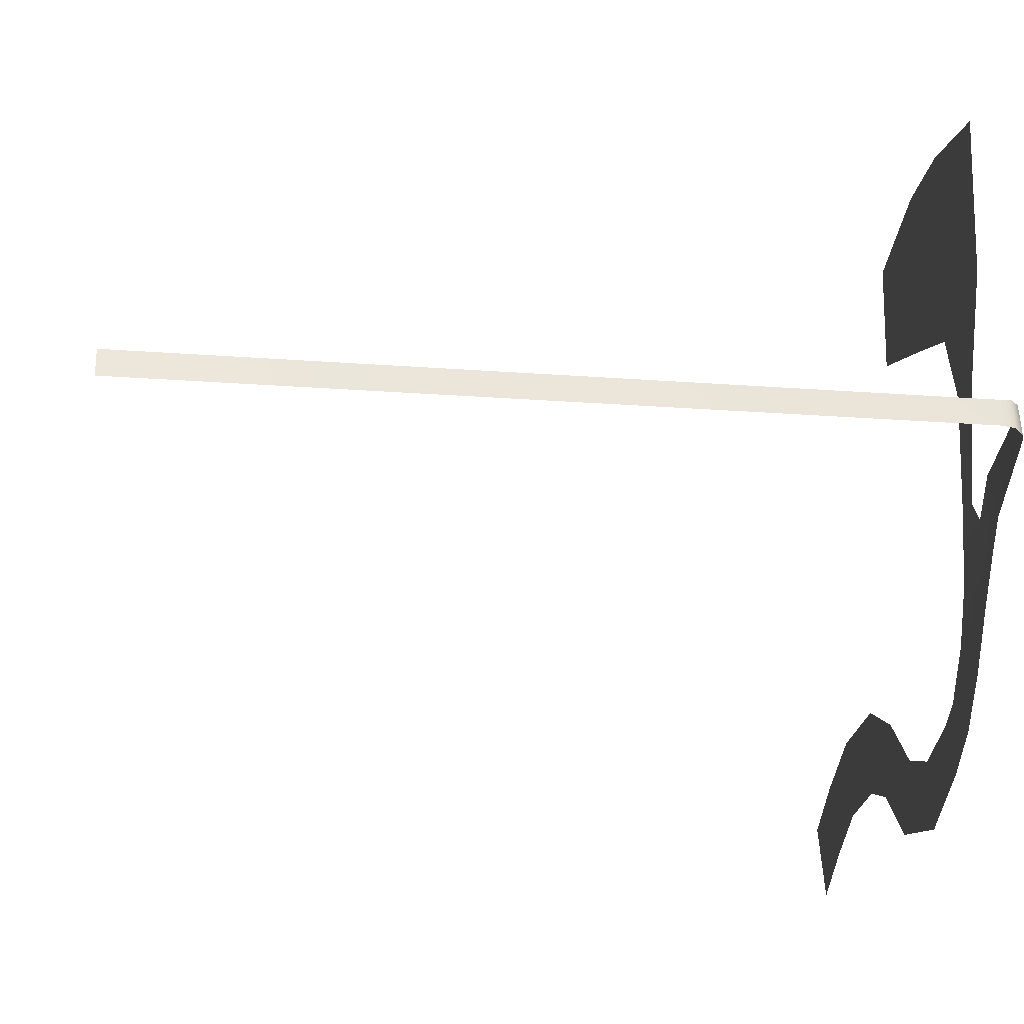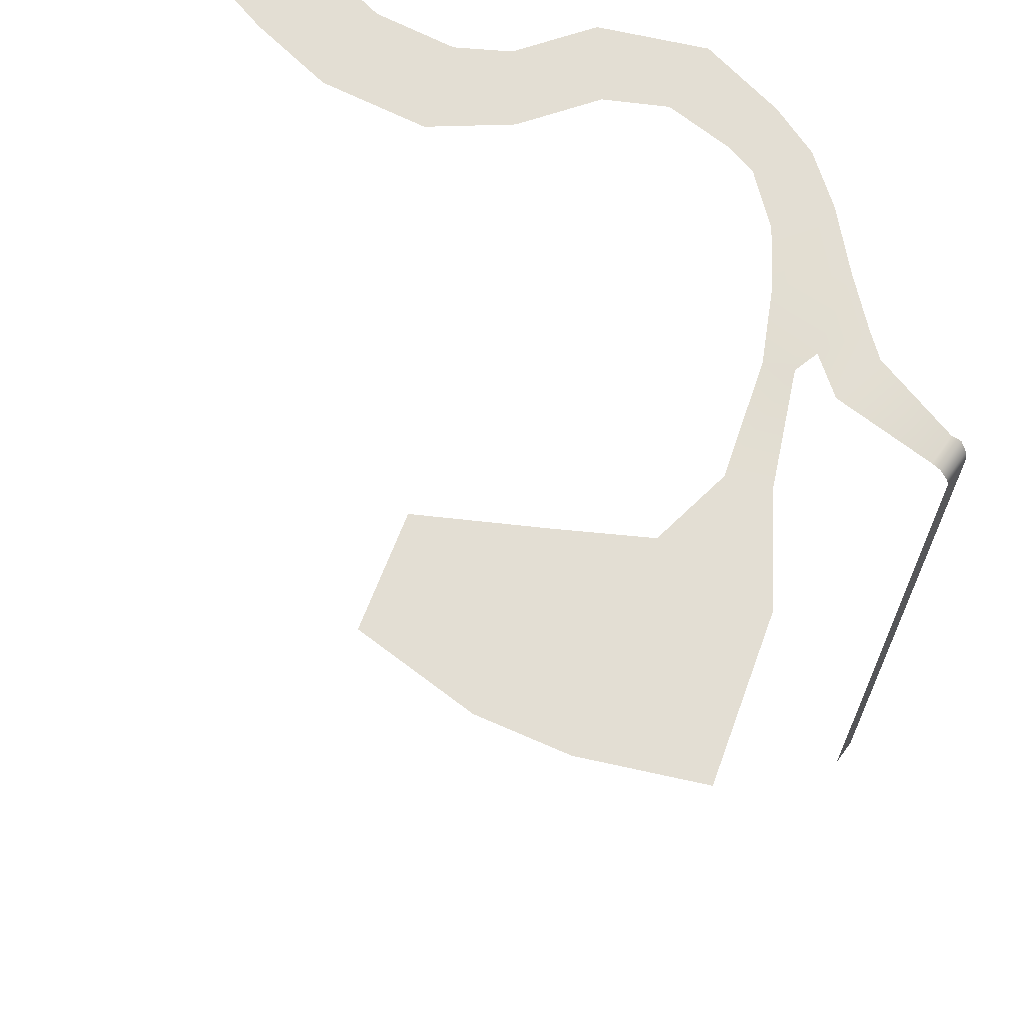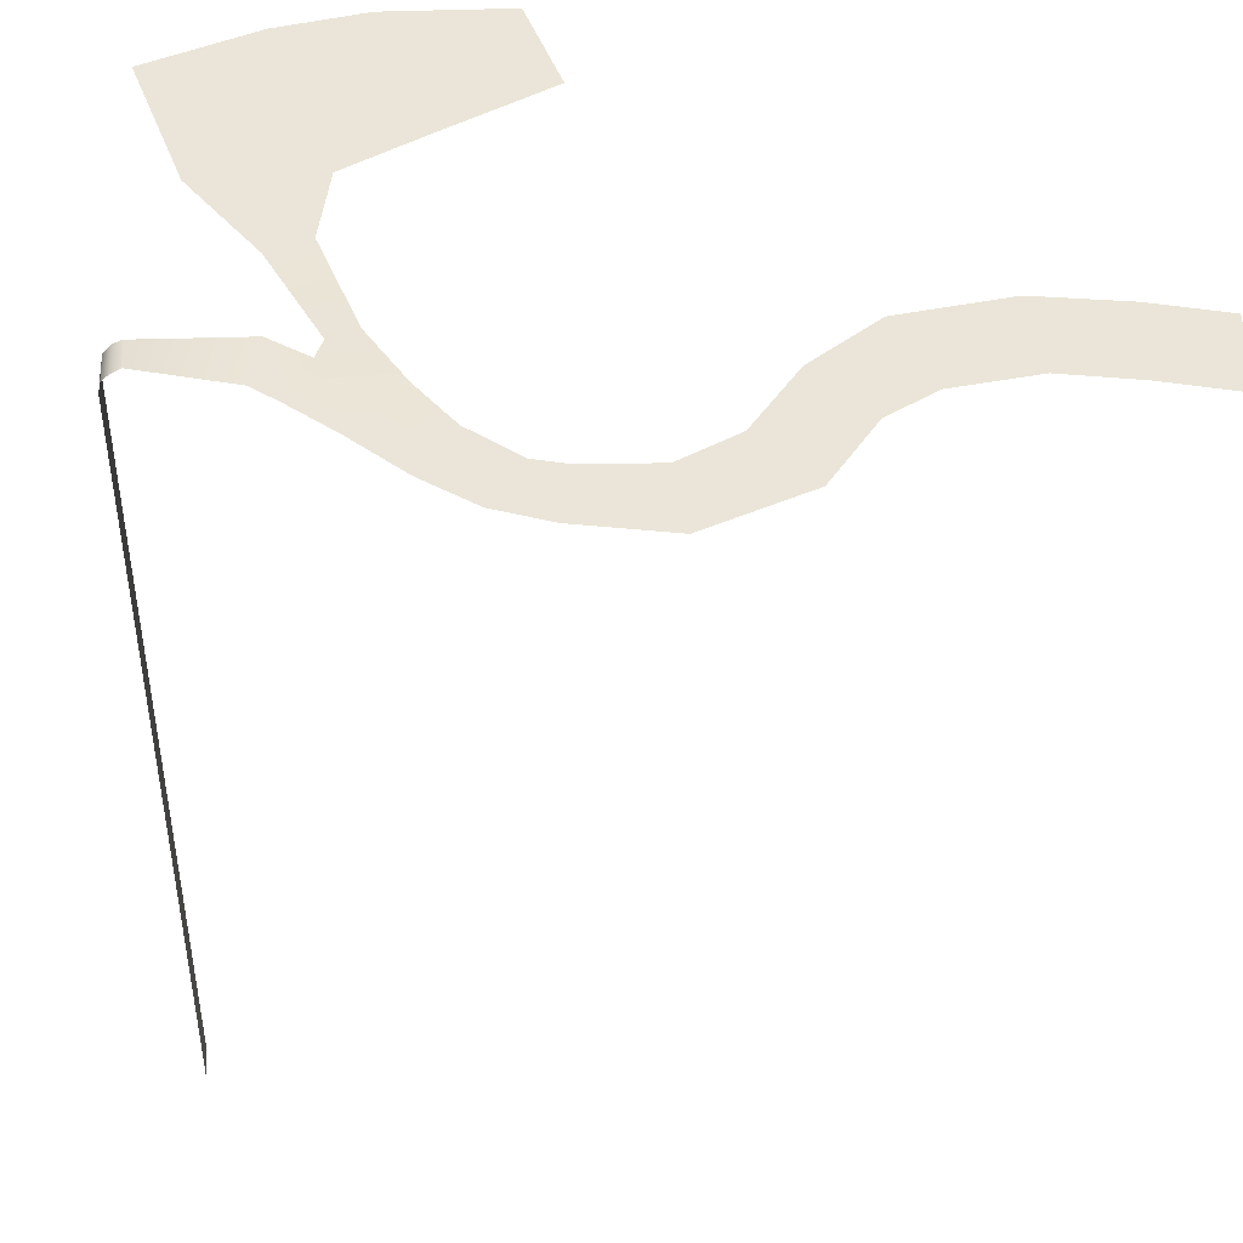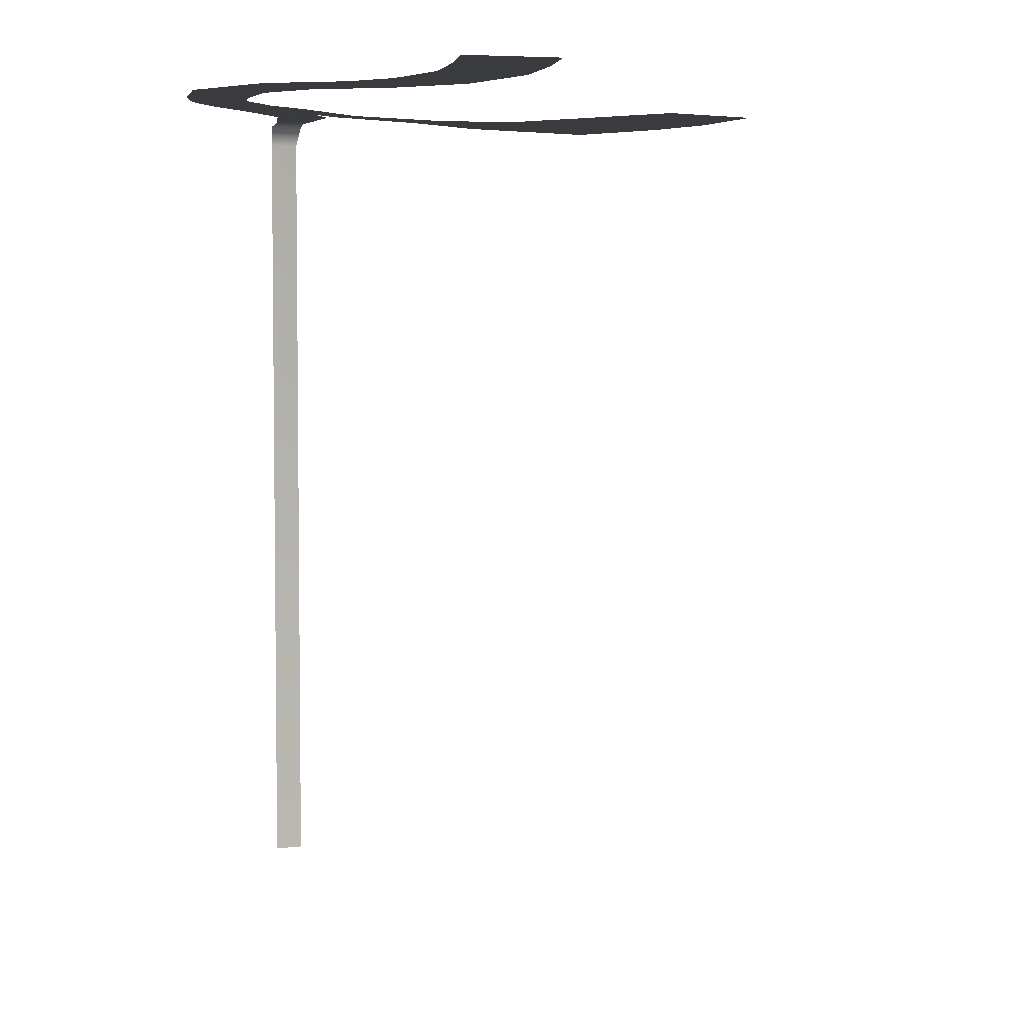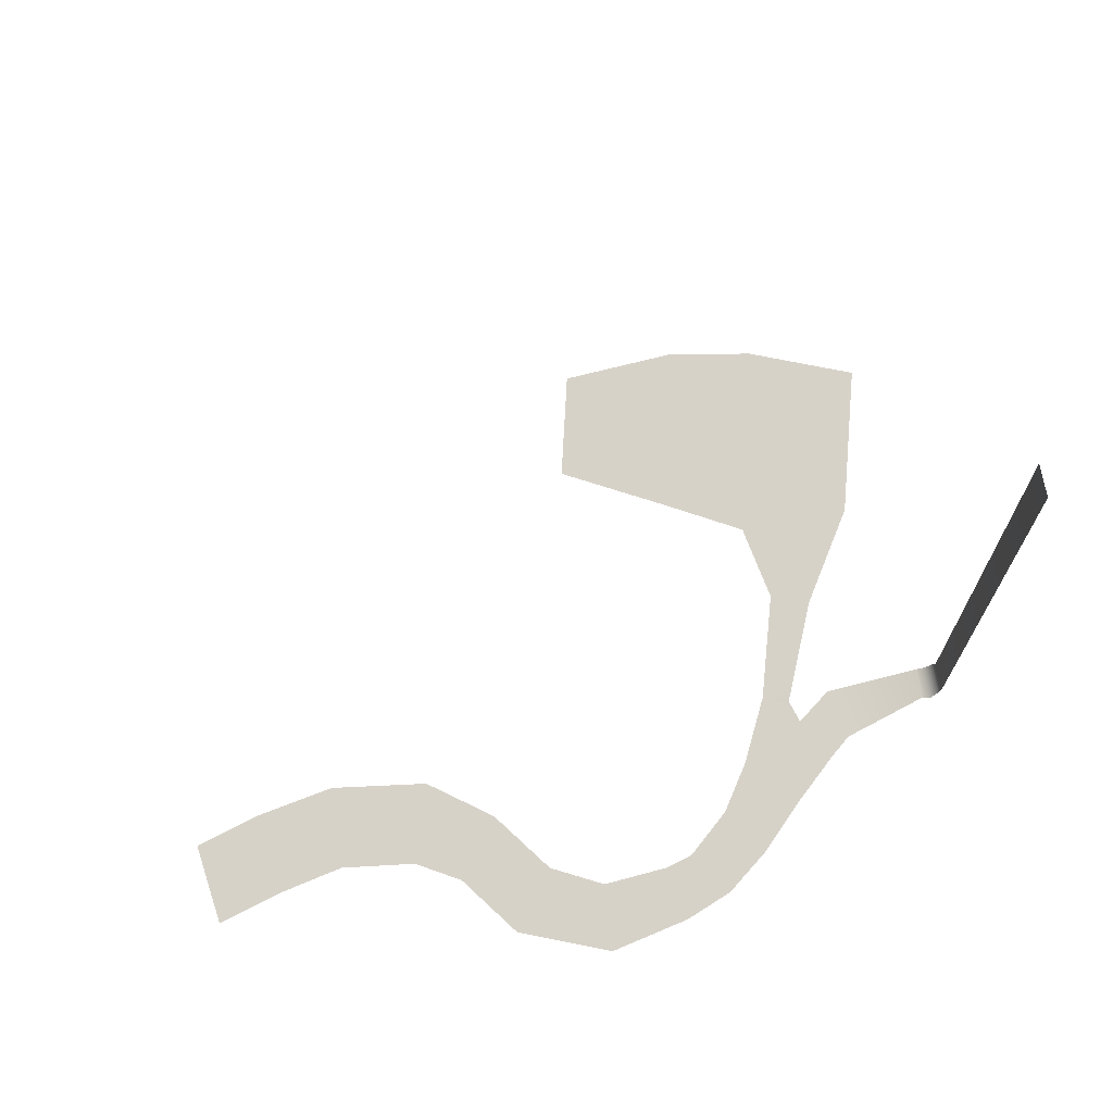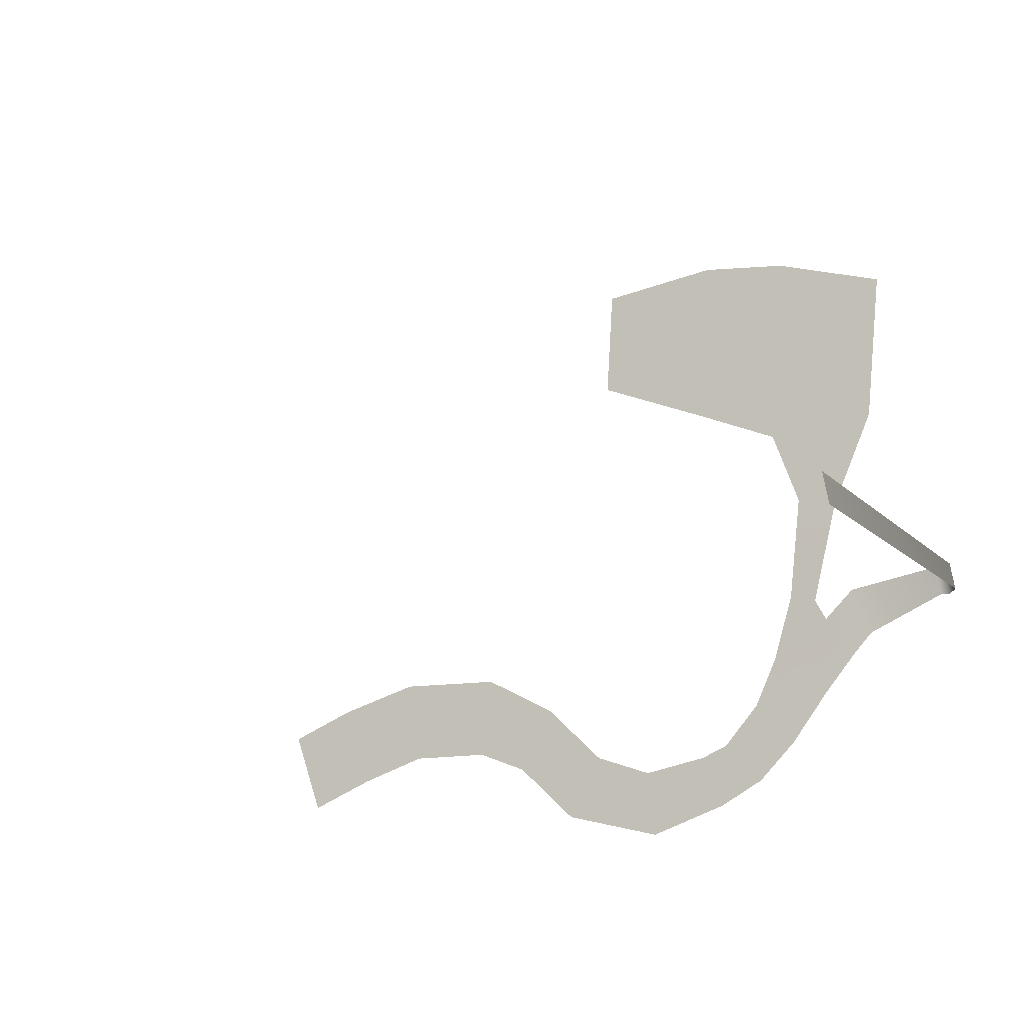
<metadata>
{"format":"obj","ext":"obj","renderer":"f3d","projection":"perspective","resolution":1024,"background":"white","views":[{"elev":-21.8,"azim":82.4,"up":"+Z"},{"elev":67.2,"azim":24.3,"up":"+Y"},{"elev":44.8,"azim":164.3,"up":"+Y"},{"elev":4.6,"azim":-123.8,"up":"+Y"},{"elev":-13.7,"azim":1.9,"up":"+Z"},{"elev":-6.9,"azim":17.3,"up":"+Z"}]}
</metadata>
<code>
o Plane.002
v 74.84 7.113 89.12
v 81.95 7.113 89.54
v 79.3 7.113 86.03
v 79.43 7.113 92.56
v 81.74 7.113 95.07
v 90.55 -55.85 96.95
v 90.55 5.317 96.95
v 89.11 7.113 96.87
v 90.32 6.215 97.09
v 89.75 6.872 96.98
v 83.38 7.113 91.27
v 90.99 -55.85 94.82
v 90.99 5.317 94.82
v 90.8 6.215 94.75
v 90.27 6.872 94.47
v 89.55 7.113 94.5
v 73.12 7.113 85.04
v 76.42 7.113 81.81
v 70.33 7.113 81.51
v 73.44 7.113 78.46
v 68.2 7.113 80.46
v 69.96 7.113 76.27
v 63.2 7.113 79.15
v 63.82 7.113 73.7
v 58.7 7.113 80.52
v 56.07 7.113 75.26
v 54.12 7.113 84.78
v 51.49 7.113 79.53
v 48.5 7.113 87.53
v 47.63 7.113 80.9
v 40.63 7.113 87.2
v 41.59 7.113 80.59
v 34.53 7.113 84.91
v 36.56 7.113 78.54
v 29.63 7.113 82.46
v 31.66 7.113 76.09
v 76.37 6.907 94.56
v 78.51 6.907 94.19
v 77.18 6.907 103.1
v 80.37 6.907 102.6
v 74.92 6.907 108.9
v 83.55 6.907 110.6
v 75.79 6.907 124.4
v 84.46 6.907 122.6
v 68.36 6.907 111.1
v 69.11 6.907 124.5
v 59.7 6.907 113.9
v 60.17 6.907 122.4
f 5 11 2 4
f 11 5 8 16
f 13 7 6 12
f 10 15 16 8
f 9 14 15 10
f 7 13 14 9
f 4 2 3 1
f 1 3 18 17
f 17 18 20 19
f 19 20 22 21
f 21 22 24 23
f 23 24 26 25
f 25 26 28 27
f 27 28 30 29
f 29 30 32 31
f 31 32 34 33
f 33 34 36 35
f 4 1 37 38
f 38 37 39 40
f 40 39 41 42
f 42 41 43 44
f 43 41 45 46
f 46 45 47 48

</code>
